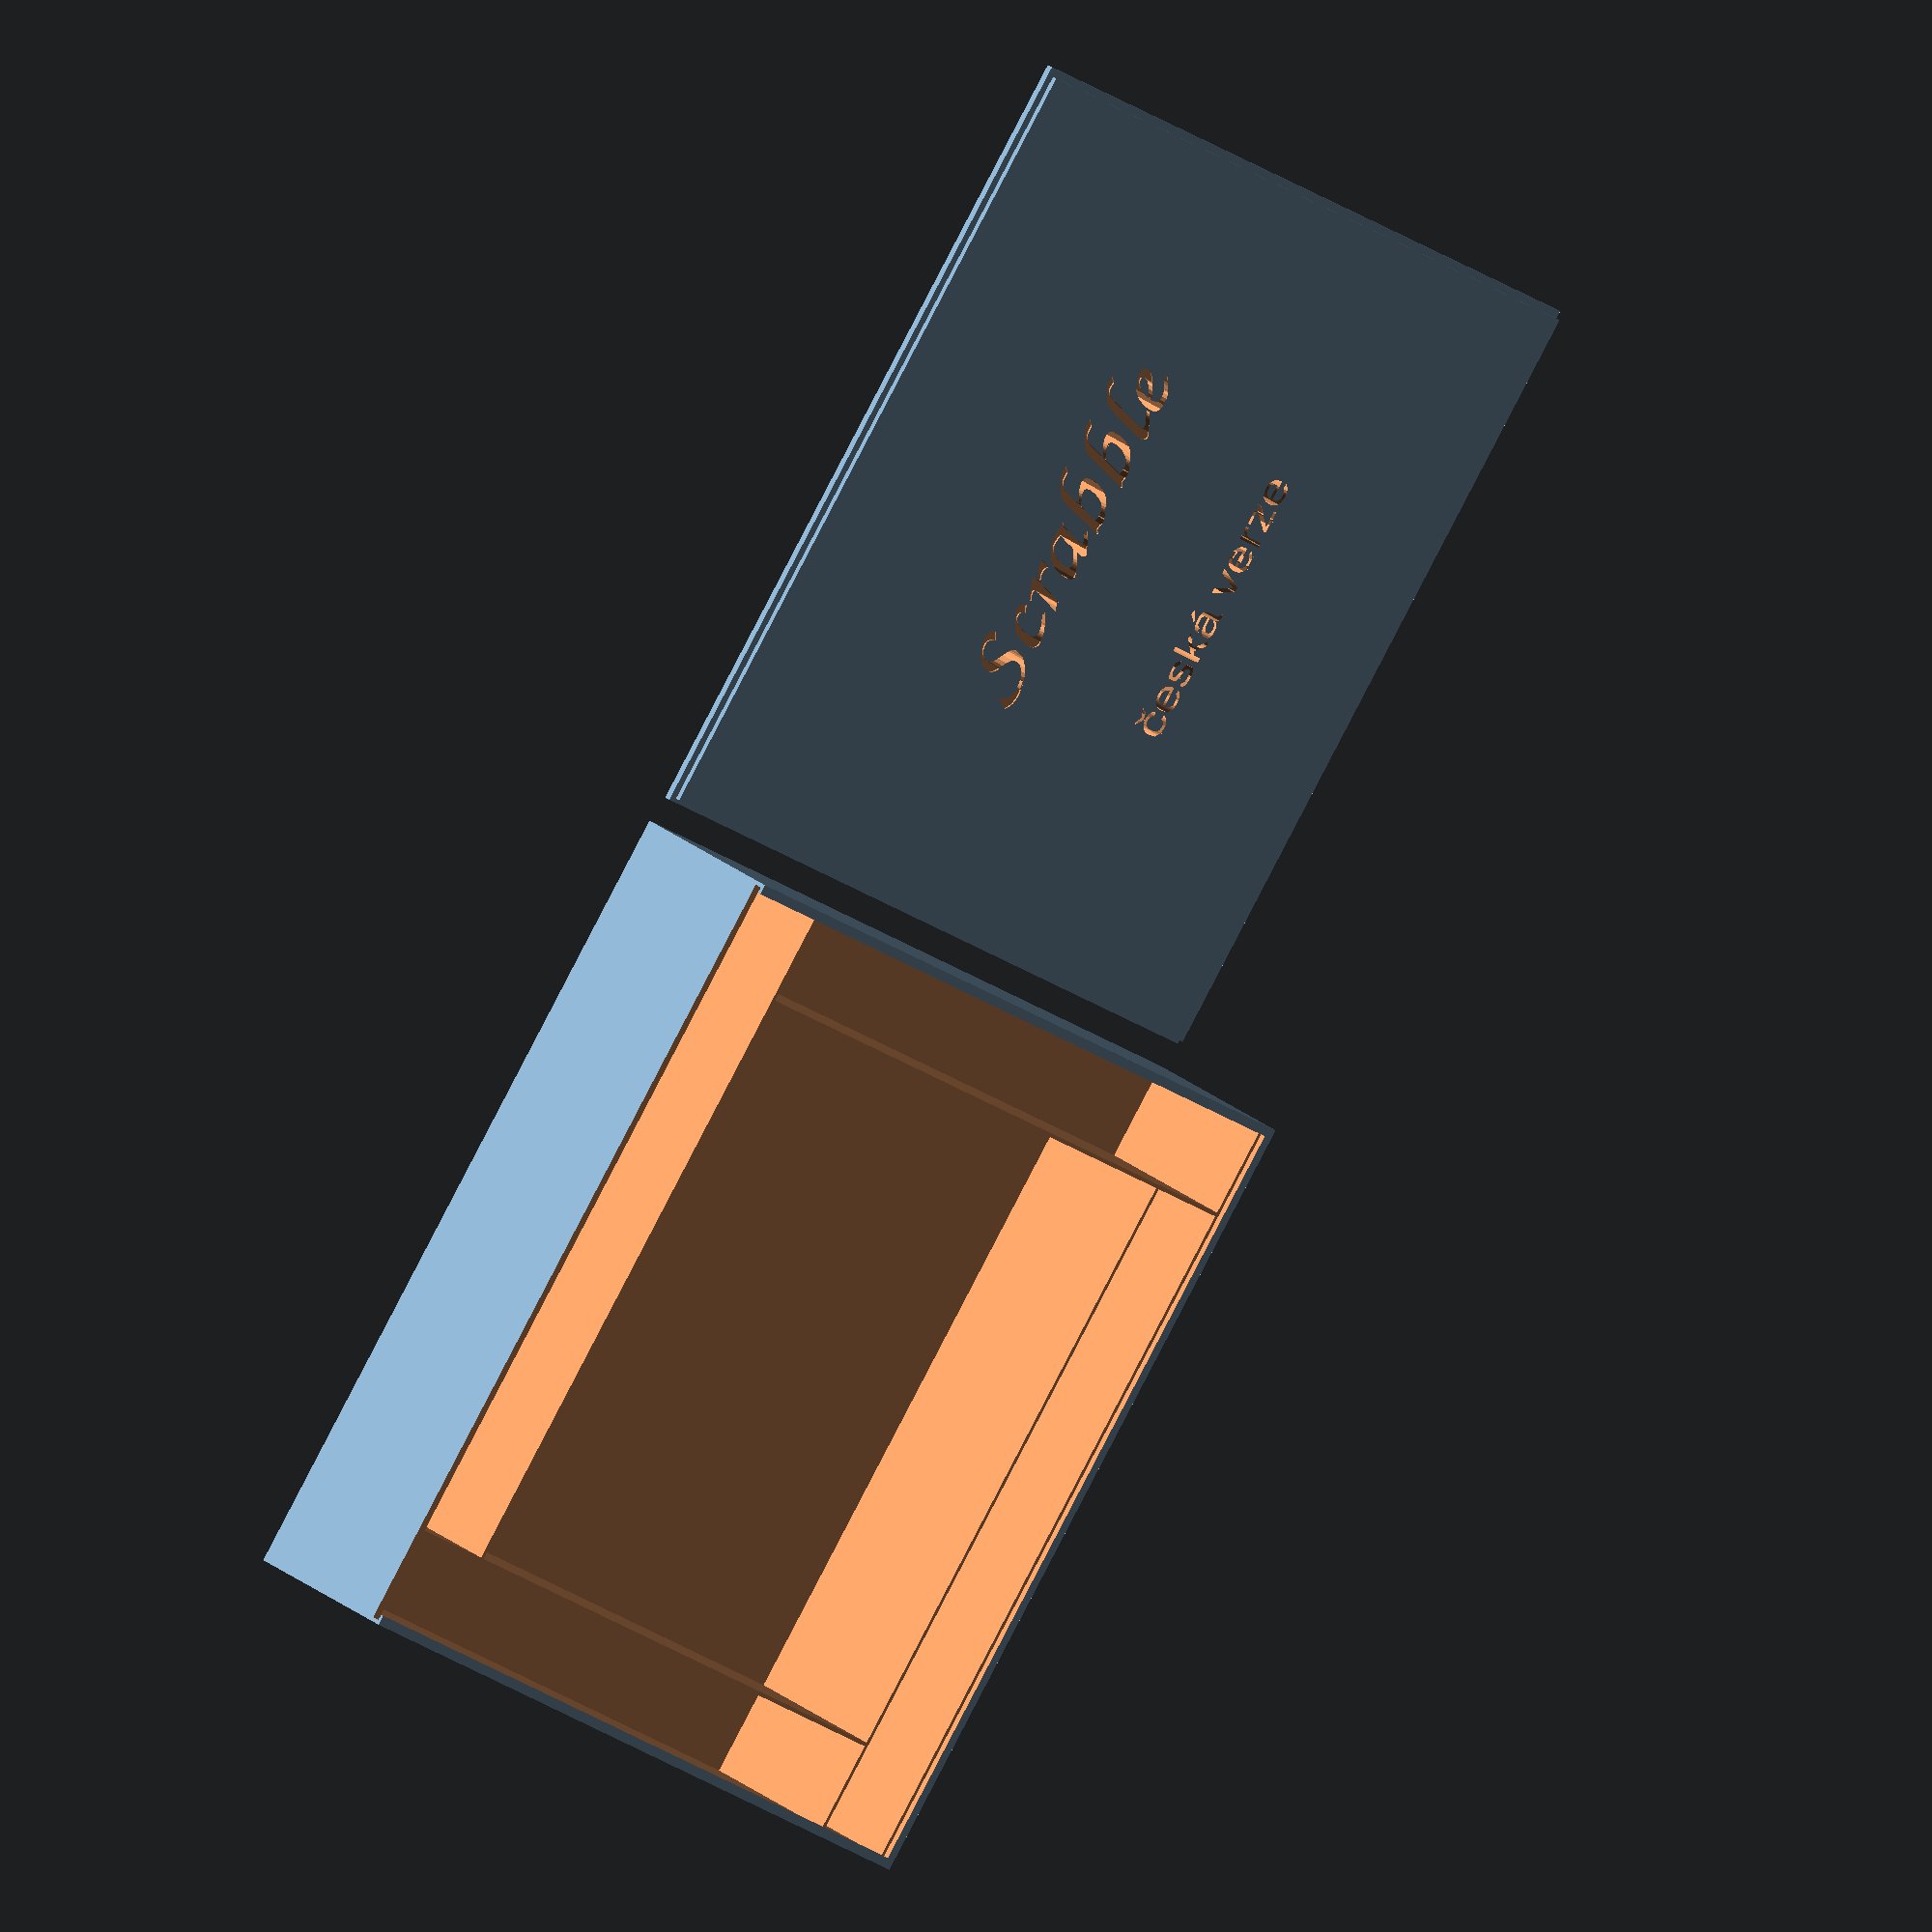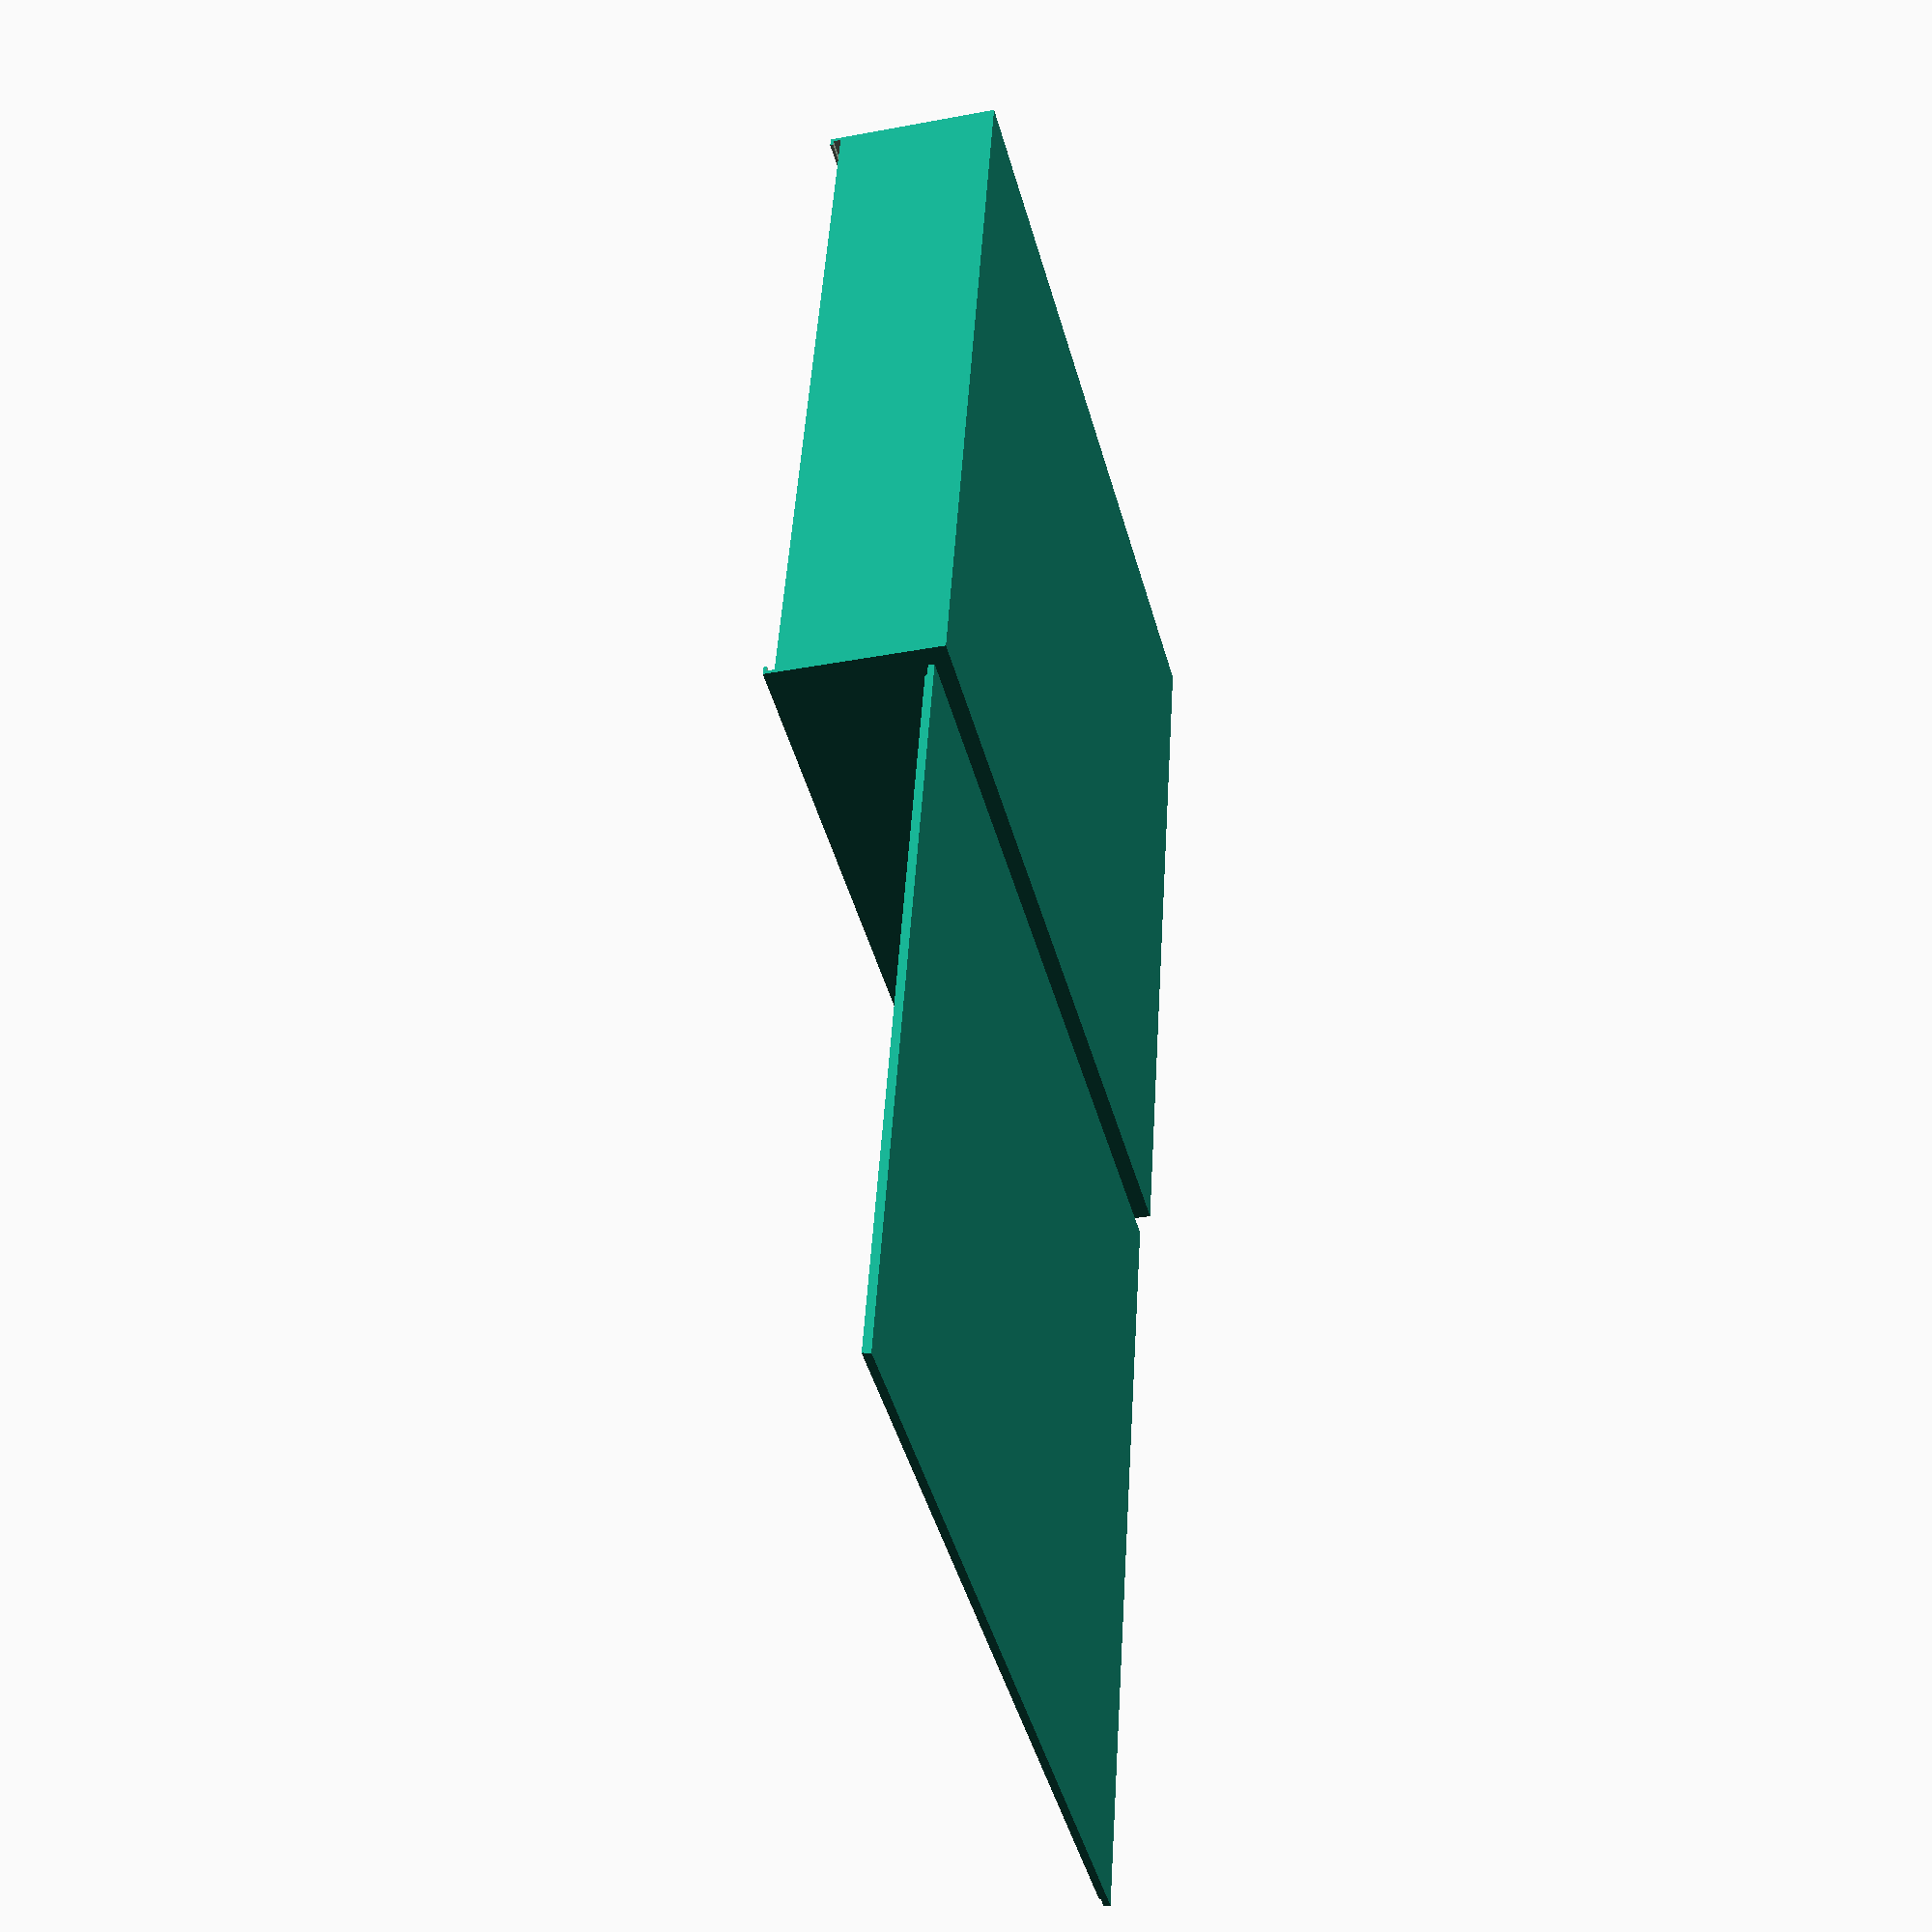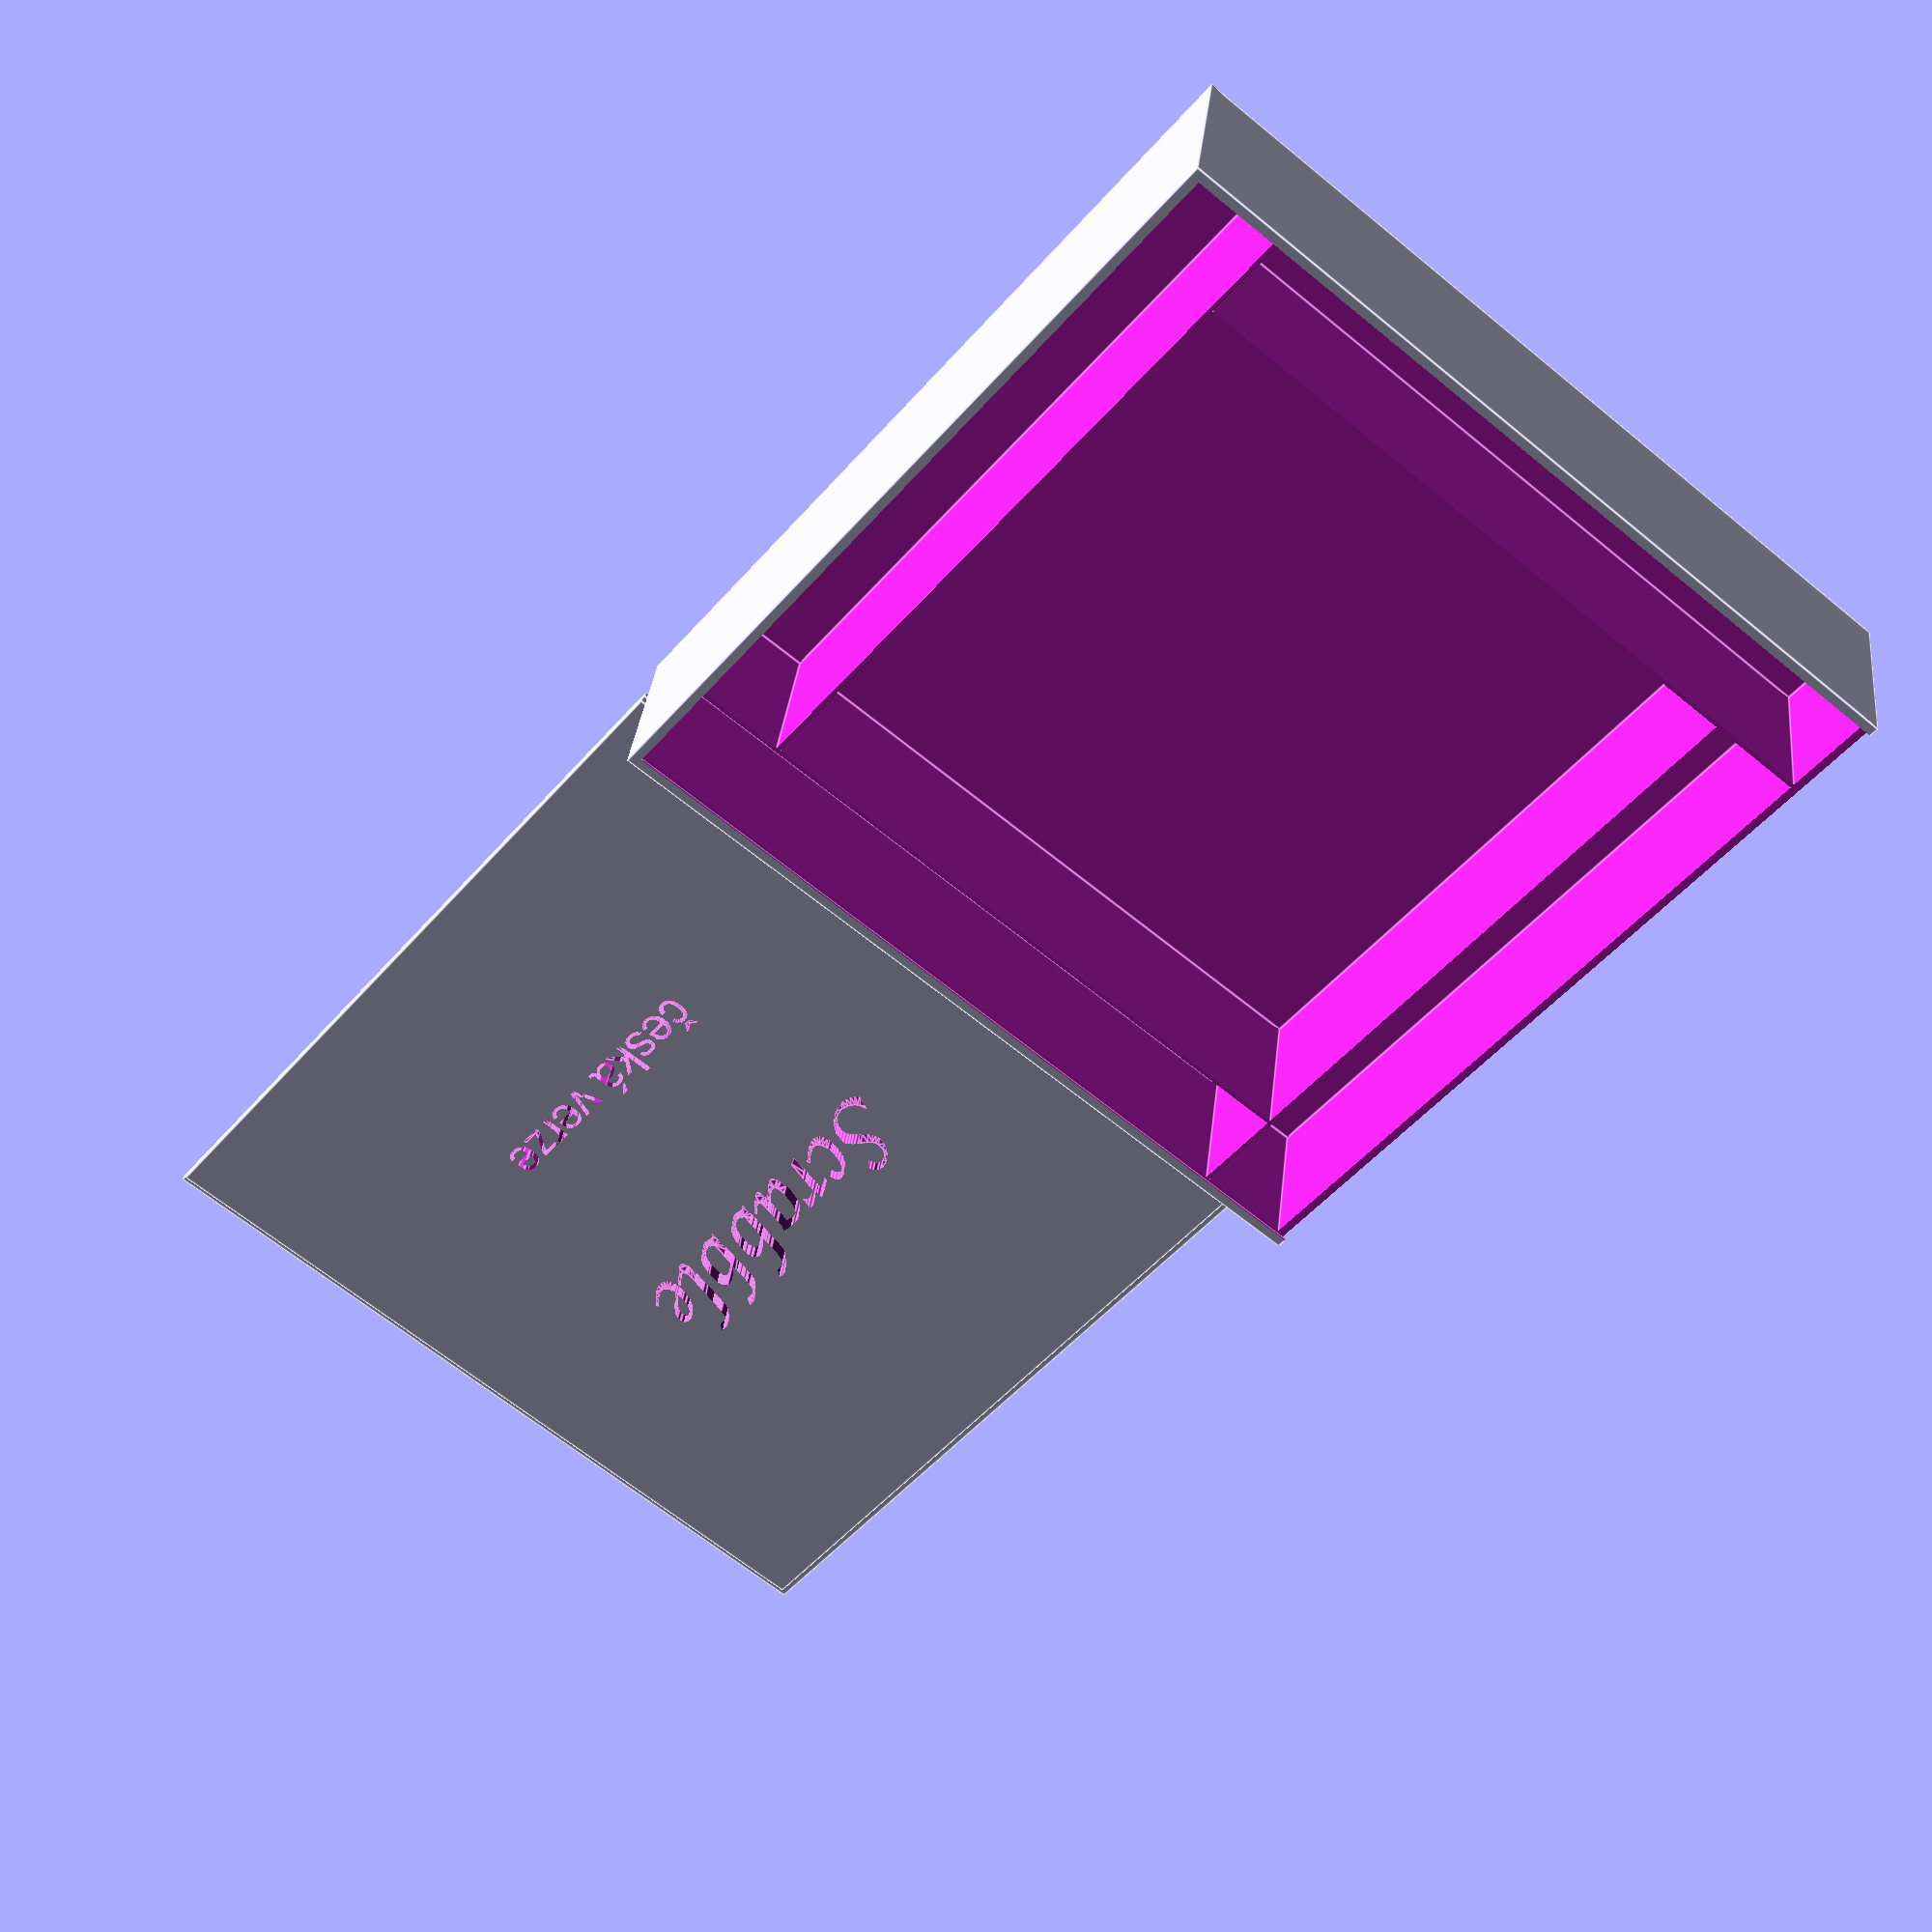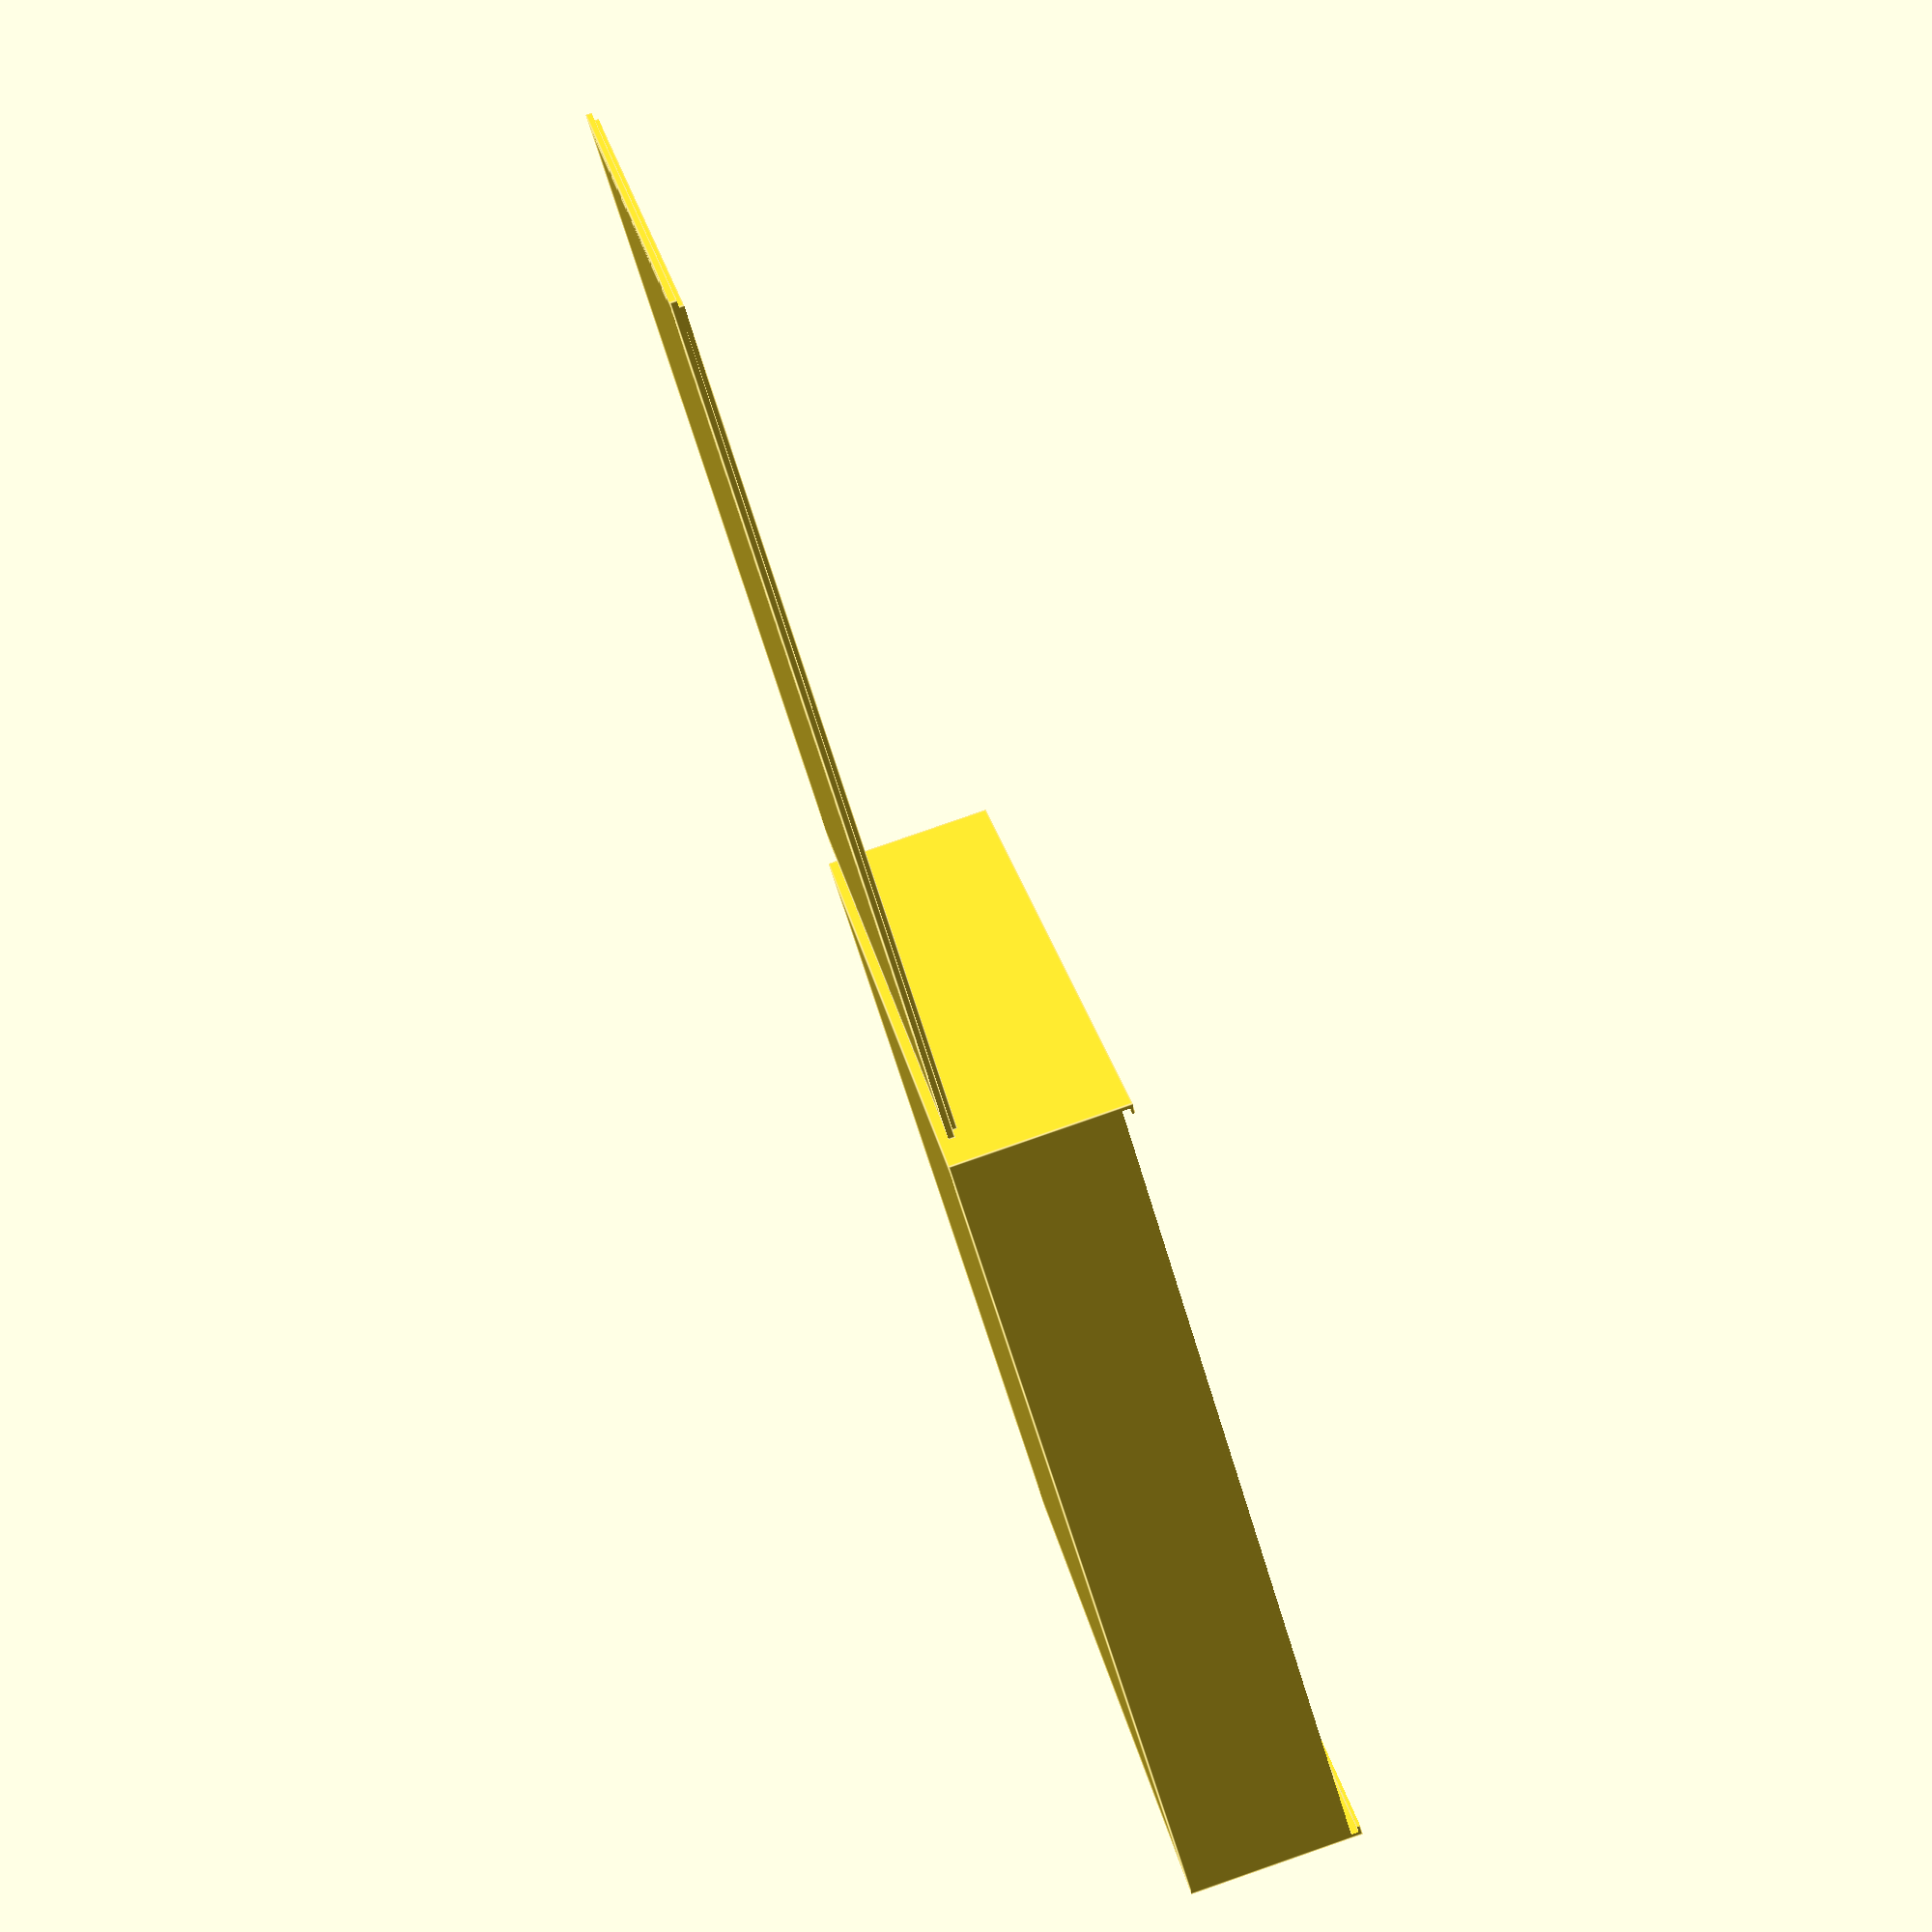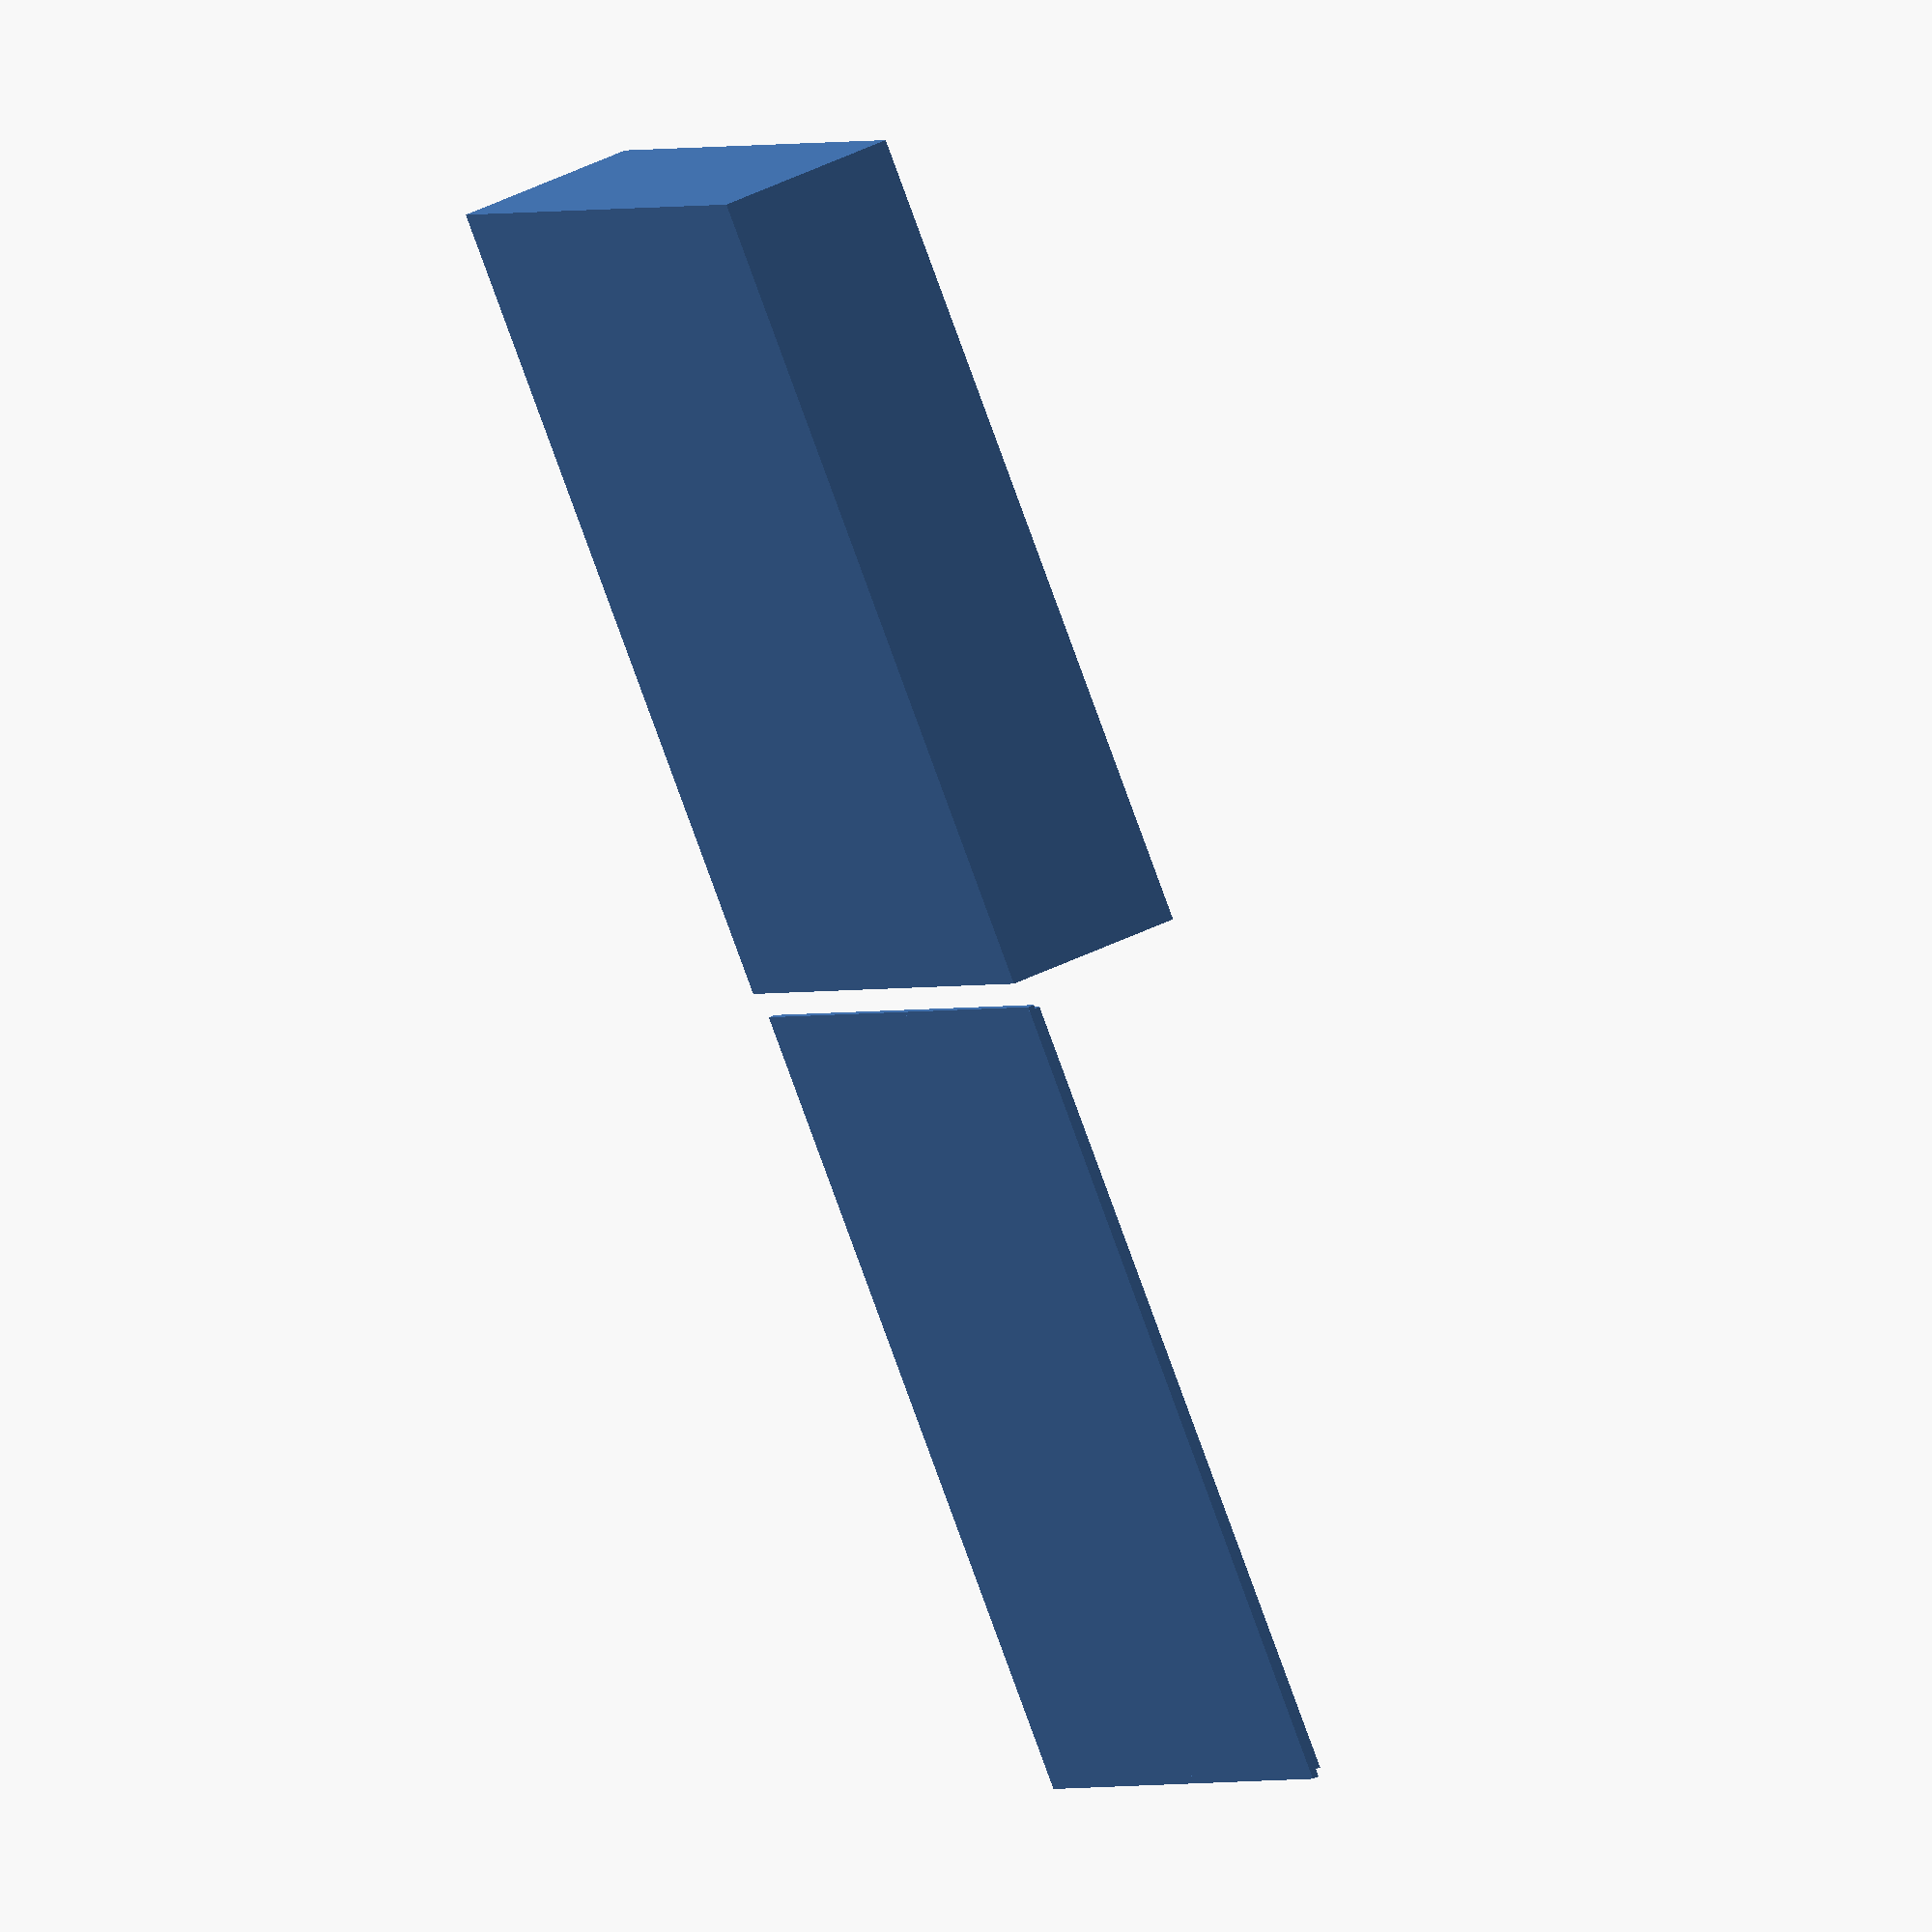
<openscad>
hole = [180, 23, 40];


module base() {
	difference() {
		translate([- 2, - 2, - 2]) cube([hole[0] + hole[1] + 1 + 2 * 2, hole[0] + hole[1] + 1 + 2 * 2, hole[2] + 2 + 1 +
		1.8]);
		translate([- 1, - 1, hole[2]]) cube([hole[0] + hole[1] + 3, hole[0] + hole[1] + 3 + 10, 2]);
		translate([.5, .5, hole[2] + 1.8]) cube([hole[0] + hole[1], hole[0] + hole[1] + 10, hole[2]]);
		cube(hole + [0, 0, 1]);
		translate([hole[0] + hole[1] + 1, 0, 0]) rotate([0, 0, 90]) cube(hole + [0, 0, 1]);
		translate([hole[0] + hole[1] + 1, hole[0] + hole[1] + 1, 0]) rotate([0, 0, 180]) cube(hole + [0, 0, 1]);
		translate([0, hole[0] + hole[1] + 1, 0]) rotate([0, 0, 270]) cube(hole + [0, 0, 1]);

		translate([hole[1] + 1, hole[1] + 1, 0]) cube([hole[0] - hole[1] - 1, hole[0] - hole[1] - 1, hole[2] + 1]);
	}
}

module viko() {
	cube([hole[0] + hole[1] + 1 + 1 + 1, hole[0] + hole[1] + 1 + 3, 1.6]);
	translate([1, 0, 0]) difference() {
		cube([hole[0] + hole[1], hole[0] + hole[1] + 2, 2.8]) ;
		translate([- 1 + (hole[0] + hole[1] + 1) / 2, 2 + (hole[0] + hole[1] + 1) / 2, 2.4]) linear_extrude(h = .8) {
			translate([0, 20]) text(text = "Scrabble", valign = "center", halign = "center", size = 23, font =
			"Comic Sans MS:style=Bold");
			translate([0, - 40]) text(text = "česká verze", valign = "center", halign = "center", size = 10);
		}

	}
}

base();

translate([hole[0] + hole[1] + 10, 0, 0]) viko();
</openscad>
<views>
elev=152.1 azim=127.1 roll=219.9 proj=o view=wireframe
elev=31.2 azim=77.2 roll=105.2 proj=p view=solid
elev=326.0 azim=129.5 roll=6.3 proj=p view=edges
elev=276.6 azim=331.0 roll=250.9 proj=p view=edges
elev=129.5 azim=317.8 roll=297.7 proj=o view=solid
</views>
